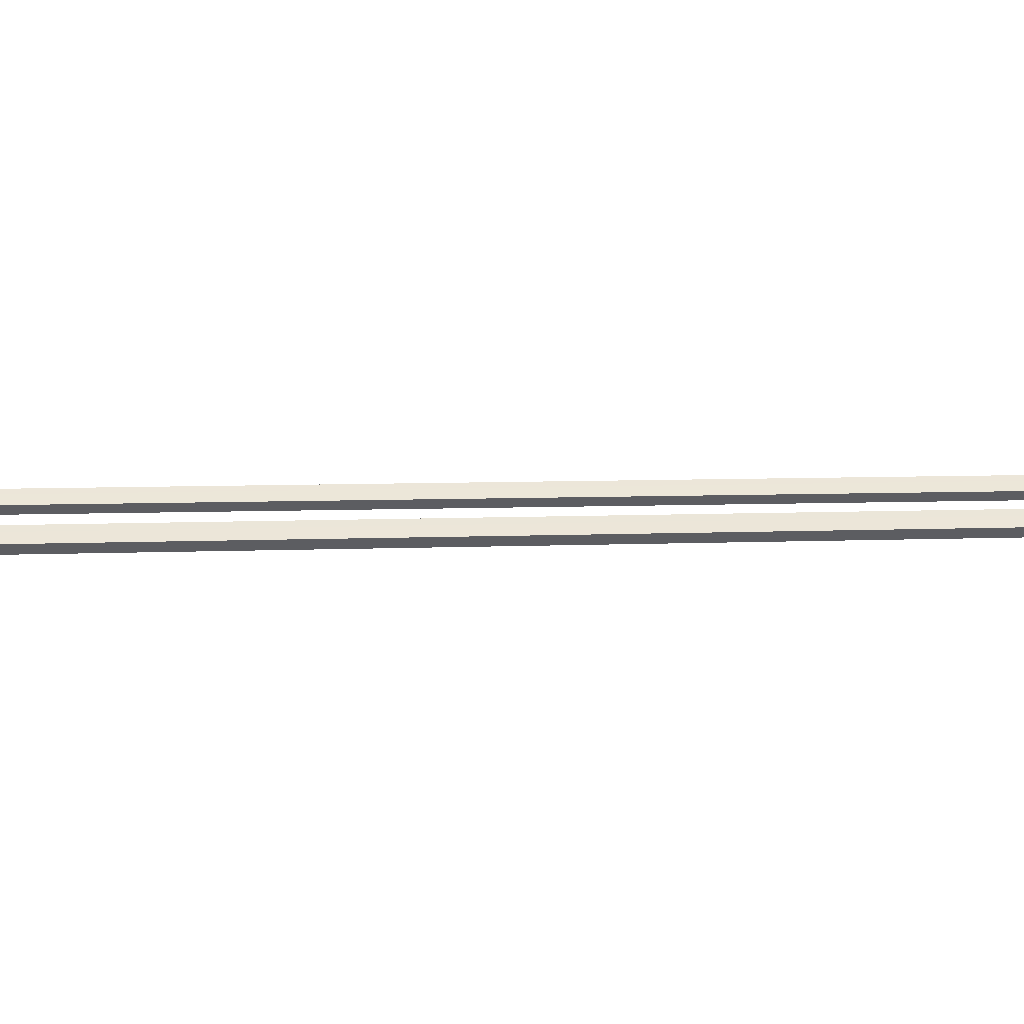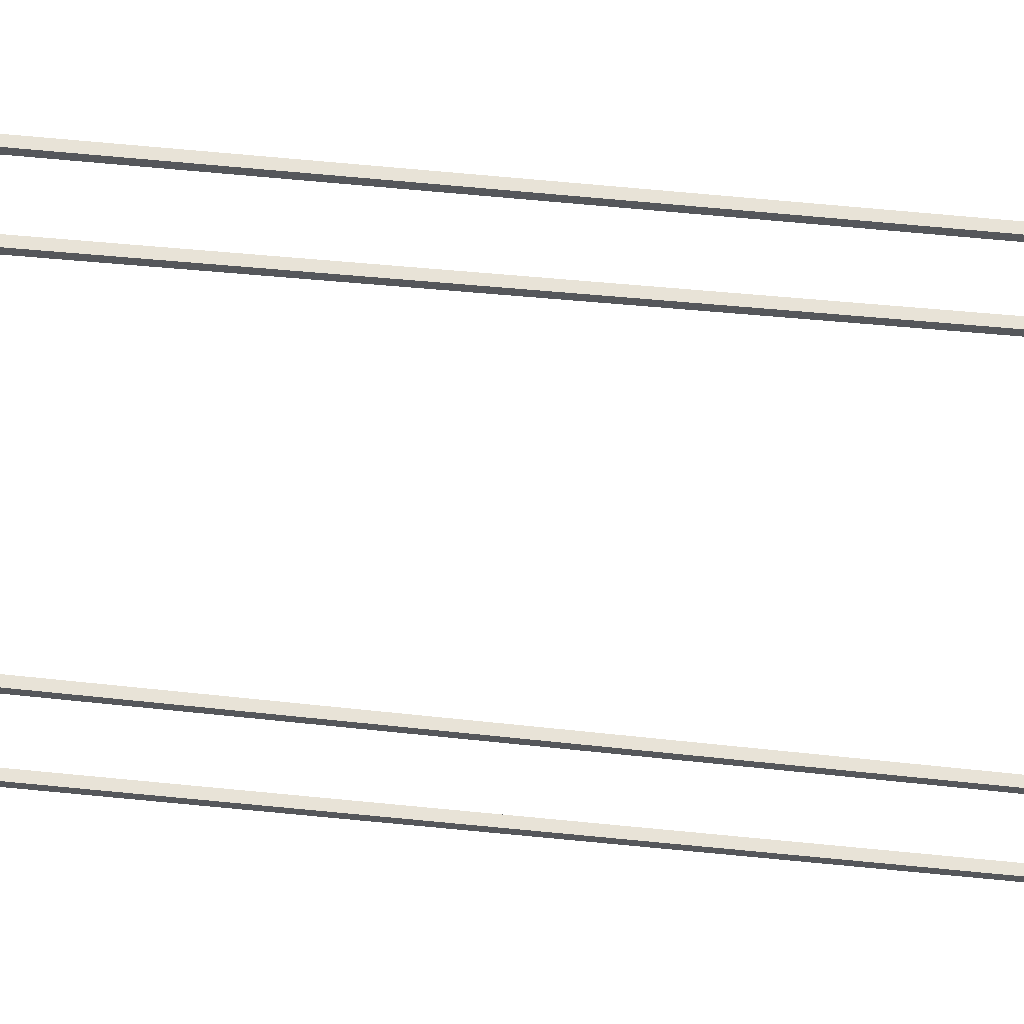
<metadata>
{"format":"obj","ext":"obj","renderer":"f3d","projection":"perspective","resolution":1024,"background":"white","views":[{"elev":3.6,"azim":76.5,"up":"+Z"},{"elev":-71.8,"azim":-95.4,"up":"+Z"}]}
</metadata>
<code>
g base_node_24_15
v -26.98 14.44 13.6
v -26.99 14.34 13.5
v -26.98 14.44 13.4
v -26.98 14.54 13.5
v -27.94 14.49 13.6
v -27.95 14.39 13.5
v -27.94 14.49 13.4
v -27.94 14.59 13.5
f 1 2 3 4
f 6 2 1 5
f 5 1 4 8
f 6 5 8 7
f 8 4 3 7
f 7 3 2 6
g base_node_24_15
v -23.13 14.45 13.6
v -23.13 14.35 13.5
v -23.13 14.45 13.4
v -23.14 14.55 13.5
v -26.98 14.44 13.6
v -26.98 14.34 13.5
v -26.98 14.44 13.4
v -26.98 14.54 13.5
f 9 10 11 12
f 14 10 9 13
f 13 9 12 16
f 14 13 16 15
f 16 12 11 15
f 15 11 10 14
g base_node_24_15
v -22.69 14.77 13.6
v -22.63 14.69 13.5
v -22.69 14.77 13.4
v -22.75 14.85 13.5
v -23.13 14.45 13.6
v -23.08 14.37 13.5
v -23.13 14.45 13.4
v -23.19 14.53 13.5
f 17 18 19 20
f 22 18 17 21
f 21 17 20 24
f 22 21 24 23
f 24 20 19 23
f 23 19 18 22
g base_node_24_15
v -22.36 15.73 13.6
v -22.27 15.7 13.5
v -22.36 15.73 13.4
v -22.46 15.77 13.5
v -22.69 14.77 13.6
v -22.6 14.74 13.5
v -22.69 14.77 13.4
v -22.79 14.8 13.5
f 25 26 27 28
f 30 26 25 29
f 29 25 28 32
f 30 29 32 31
f 32 28 27 31
f 31 27 26 30
g base_node_24_15
v -22.29 16.69 13.6
v -22.19 16.69 13.5
v -22.29 16.69 13.4
v -22.39 16.7 13.5
v -22.36 15.73 13.6
v -22.26 15.72 13.5
v -22.36 15.73 13.4
v -22.46 15.74 13.5
f 33 34 35 36
f 38 34 33 37
f 37 33 36 40
f 38 37 40 39
f 40 36 35 39
f 39 35 34 38
g base_node_24_15
v -22.25 17.57 13.6
v -22.15 17.57 13.5
v -22.25 17.57 13.4
v -22.35 17.58 13.5
v -22.29 16.69 13.6
v -22.19 16.69 13.5
v -22.29 16.69 13.4
v -22.39 16.7 13.5
f 41 42 43 44
f 46 42 41 45
f 45 41 44 48
f 46 45 48 47
f 48 44 43 47
f 47 43 42 46
g base_node_24_15
v -22.35 35.85 13.6
v -22.25 35.85 13.5
v -22.35 35.85 13.4
v -22.45 35.85 13.5
v -22.25 17.57 13.6
v -22.15 17.57 13.5
v -22.25 17.57 13.4
v -22.35 17.57 13.5
f 49 50 51 52
f 54 50 49 53
f 53 49 52 56
f 54 53 56 55
f 56 52 51 55
f 55 51 50 54
g base_node_24_15
v -22.4 36.81 13.6
v -22.3 36.81 13.5
v -22.4 36.81 13.4
v -22.5 36.8 13.5
v -22.35 35.85 13.6
v -22.25 35.85 13.5
v -22.35 35.85 13.4
v -22.45 35.84 13.5
f 57 58 59 60
f 62 58 57 61
f 61 57 60 64
f 62 61 64 63
f 64 60 59 63
f 63 59 58 62
g base_node_24_15
v -22.41 36.89 13.6
v -22.31 36.9 13.5
v -22.41 36.89 13.4
v -22.51 36.88 13.5
v -22.4 36.81 13.6
v -22.3 36.82 13.5
v -22.4 36.81 13.4
v -22.5 36.8 13.5
f 65 66 67 68
f 70 66 65 69
f 69 65 68 72
f 70 69 72 71
f 72 68 67 71
f 71 67 66 70
g base_node_24_15
v -22.52 37.77 13.6
v -22.42 37.78 13.5
v -22.52 37.77 13.4
v -22.62 37.76 13.5
v -22.41 36.89 13.6
v -22.31 36.9 13.5
v -22.41 36.89 13.4
v -22.5 36.88 13.5
f 73 74 75 76
f 78 74 73 77
f 77 73 76 80
f 78 77 80 79
f 80 76 75 79
f 79 75 74 78
g base_node_24_15
v -22.53 37.85 13.6
v -22.43 37.87 13.5
v -22.53 37.85 13.4
v -22.63 37.84 13.5
v -22.52 37.77 13.6
v -22.42 37.79 13.5
v -22.52 37.77 13.4
v -22.62 37.75 13.5
f 81 82 83 84
f 86 82 81 85
f 85 81 84 88
f 86 85 88 87
f 88 84 83 87
f 87 83 82 86
g base_node_24_15
v -22.57 37.91 13.6
v -22.49 37.97 13.5
v -22.57 37.91 13.4
v -22.65 37.85 13.5
v -22.53 37.85 13.6
v -22.45 37.91 13.5
v -22.53 37.85 13.4
v -22.61 37.79 13.5
f 89 90 91 92
f 94 90 89 93
f 93 89 92 96
f 94 93 96 95
f 96 92 91 95
f 95 91 90 94
g base_node_24_15
v -23.12 38.59 13.6
v -23.04 38.65 13.5
v -23.12 38.59 13.4
v -23.2 38.53 13.5
v -22.57 37.91 13.6
v -22.49 37.97 13.5
v -22.57 37.91 13.4
v -22.65 37.85 13.5
f 97 98 99 100
f 102 98 97 101
f 101 97 100 104
f 102 101 104 103
f 104 100 99 103
f 103 99 98 102
g base_node_24_15
v -23.12 38.59 13.6
v -23.05 38.66 13.5
v -23.12 38.59 13.4
v -23.2 38.53 13.5
v -23.12 38.59 13.6
v -23.05 38.66 13.5
v -23.12 38.59 13.4
v -23.2 38.53 13.5
f 105 106 107 108
f 110 106 105 109
f 109 105 108 112
f 110 109 112 111
f 112 108 107 111
f 111 107 106 110
g base_node_24_15
v -23.13 38.61 13.6
v -23.06 38.67 13.5
v -23.13 38.61 13.4
v -23.21 38.54 13.5
v -23.12 38.59 13.6
v -23.05 38.66 13.5
v -23.12 38.59 13.4
v -23.2 38.53 13.5
f 113 114 115 116
f 118 114 113 117
f 117 113 116 120
f 118 117 120 119
f 120 116 115 119
f 119 115 114 118
g base_node_24_15
v -23.29 38.79 13.6
v -23.21 38.85 13.5
v -23.29 38.79 13.4
v -23.37 38.72 13.5
v -23.13 38.61 13.6
v -23.06 38.67 13.5
v -23.13 38.61 13.4
v -23.21 38.54 13.5
f 121 122 123 124
f 126 122 121 125
f 125 121 124 128
f 126 125 128 127
f 128 124 123 127
f 127 123 122 126
g base_node_24_15
v -23.31 38.82 13.6
v -23.24 38.88 13.5
v -23.31 38.82 13.4
v -23.39 38.75 13.5
v -23.29 38.79 13.6
v -23.21 38.85 13.5
v -23.29 38.79 13.4
v -23.37 38.72 13.5
f 129 130 131 132
f 134 130 129 133
f 133 129 132 136
f 134 133 136 135
f 136 132 131 135
f 135 131 130 134
g base_node_24_15
v -23.47 39.69 13.6
v -23.37 39.71 13.5
v -23.47 39.69 13.4
v -23.56 39.68 13.5
v -23.31 38.82 13.6
v -23.21 38.83 13.5
v -23.31 38.82 13.4
v -23.41 38.8 13.5
f 137 138 139 140
f 142 138 137 141
f 141 137 140 144
f 142 141 144 143
f 144 140 139 143
f 143 139 138 142
g base_node_24_15
v -23.46 39.78 13.6
v -23.36 39.77 13.5
v -23.46 39.78 13.4
v -23.56 39.79 13.5
v -23.47 39.69 13.6
v -23.37 39.68 13.5
v -23.47 39.69 13.4
v -23.57 39.71 13.5
f 145 146 147 148
f 150 146 145 149
f 149 145 148 152
f 150 149 152 151
f 152 148 147 151
f 151 147 146 150
g base_node_24_15
v -23.52 40.66 13.6
v -23.42 40.66 13.5
v -23.52 40.66 13.4
v -23.62 40.65 13.5
v -23.46 39.78 13.6
v -23.36 39.78 13.5
v -23.46 39.78 13.4
v -23.56 39.77 13.5
f 153 154 155 156
f 158 154 153 157
f 157 153 156 160
f 158 157 160 159
f 160 156 155 159
f 159 155 154 158
g base_node_24_15
v -23.56 40.97 13.6
v -23.46 40.98 13.5
v -23.56 40.97 13.4
v -23.66 40.95 13.5
v -23.52 40.66 13.6
v -23.42 40.67 13.5
v -23.52 40.66 13.4
v -23.62 40.64 13.5
f 161 162 163 164
f 166 162 161 165
f 165 161 164 168
f 166 165 168 167
f 168 164 163 167
f 167 163 162 166
g base_node_24_15
v -23.61 40.5 13.6
v -23.71 40.51 13.5
v -23.61 40.5 13.4
v -23.51 40.49 13.5
v -23.56 40.97 13.6
v -23.66 40.98 13.5
v -23.56 40.97 13.4
v -23.46 40.96 13.5
f 169 170 171 172
f 174 170 169 173
f 173 169 172 176
f 174 173 176 175
f 176 172 171 175
f 175 171 170 174
g base_node_24_15
v -23.53 40 13.6
v -23.63 39.99 13.5
v -23.53 40 13.4
v -23.43 40.01 13.5
v -23.61 40.5 13.6
v -23.7 40.49 13.5
v -23.61 40.5 13.4
v -23.51 40.51 13.5
f 177 178 179 180
f 182 178 177 181
f 181 177 180 184
f 182 181 184 183
f 184 180 179 183
f 183 179 178 182
g base_node_24_15
v -23.43 39 13.6
v -23.53 38.99 13.5
v -23.43 39 13.4
v -23.33 39.01 13.5
v -23.53 40 13.6
v -23.63 39.99 13.5
v -23.53 40 13.4
v -23.43 40.01 13.5
f 185 186 187 188
f 190 186 185 189
f 189 185 188 192
f 190 189 192 191
f 192 188 187 191
f 191 187 186 190
g base_node_24_15
v -23.39 38.5 13.6
v -23.49 38.49 13.5
v -23.39 38.5 13.4
v -23.29 38.51 13.5
v -23.43 39 13.6
v -23.53 38.99 13.5
v -23.43 39 13.4
v -23.33 39.01 13.5
f 193 194 195 196
f 198 194 193 197
f 197 193 196 200
f 198 197 200 199
f 200 196 195 199
f 199 195 194 198
g base_node_24_15
v -23.35 38.03 13.6
v -23.45 38.02 13.5
v -23.35 38.03 13.4
v -23.25 38.03 13.5
v -23.39 38.5 13.6
v -23.49 38.49 13.5
v -23.39 38.5 13.4
v -23.29 38.51 13.5
f 201 202 203 204
f 206 202 201 205
f 205 201 204 208
f 206 205 208 207
f 208 204 203 207
f 207 203 202 206
g base_node_24_15
v -23.17 38 13.6
v -23.18 37.9 13.5
v -23.17 38 13.4
v -23.15 38.1 13.5
v -23.35 38.03 13.6
v -23.37 37.93 13.5
v -23.35 38.03 13.4
v -23.34 38.13 13.5
f 209 210 211 212
f 214 210 209 213
f 213 209 212 216
f 214 213 216 215
f 216 212 211 215
f 215 211 210 214
g base_node_24_15
v -23.35 37.97 13.6
v -23.37 38.07 13.5
v -23.35 37.97 13.4
v -23.34 37.87 13.5
v -23.17 38 13.6
v -23.18 38.1 13.5
v -23.17 38 13.4
v -23.15 37.9 13.5
f 217 218 219 220
f 222 218 217 221
f 221 217 220 224
f 222 221 224 223
f 224 220 219 223
f 223 219 218 222
g base_node_24_15
v -23.18 21 13.6
v -23.28 21 13.5
v -23.18 21 13.4
v -23.08 21 13.5
v -23.35 37.97 13.6
v -23.45 37.97 13.5
v -23.35 37.97 13.4
v -23.25 37.97 13.5
f 225 226 227 228
f 230 226 225 229
f 229 225 228 232
f 230 229 232 231
f 232 228 227 231
f 231 227 226 230
g base_node_24_15
v -24 20.18 13.6
v -24.07 20.25 13.5
v -24 20.18 13.4
v -23.93 20.11 13.5
v -23.18 21 13.6
v -23.25 21.07 13.5
v -23.18 21 13.4
v -23.11 20.93 13.5
f 233 234 235 236
f 238 234 233 237
f 237 233 236 240
f 238 237 240 239
f 240 236 235 239
f 239 235 234 238
g base_node_24_15
v -25 20.16 13.6
v -25 20.26 13.5
v -25 20.16 13.4
v -25 20.06 13.5
v -24 20.18 13.6
v -24 20.28 13.5
v -24 20.18 13.4
v -24 20.08 13.5
f 241 242 243 244
f 246 242 241 245
f 245 241 244 248
f 246 245 248 247
f 248 244 243 247
f 247 243 242 246
g base_node_24_15
v -27 20.18 13.6
v -27 20.28 13.5
v -27 20.18 13.4
v -27 20.08 13.5
v -25 20.16 13.6
v -25 20.26 13.5
v -25 20.16 13.4
v -25 20.06 13.5
f 249 250 251 252
f 254 250 249 253
f 253 249 252 256
f 254 253 256 255
f 256 252 251 255
f 255 251 250 254
g base_node_24_15
v -27.82 21 13.6
v -27.75 21.07 13.5
v -27.82 21 13.4
v -27.89 20.93 13.5
v -27 20.18 13.6
v -26.93 20.25 13.5
v -27 20.18 13.4
v -27.07 20.11 13.5
f 257 258 259 260
f 262 258 257 261
f 261 257 260 264
f 262 261 264 263
f 264 260 259 263
f 263 259 258 262
g base_node_24_15
v -27.63 38 13.6
v -27.53 37.99 13.5
v -27.63 38 13.4
v -27.73 38 13.5
v -27.82 21 13.6
v -27.72 21 13.5
v -27.82 21 13.4
v -27.92 21 13.5
f 265 266 267 268
f 270 266 265 269
f 269 265 268 272
f 270 269 272 271
f 272 268 267 271
f 271 267 266 270
g base_node_24_15
v -27.66 38 13.6
v -27.65 38.1 13.5
v -27.66 38 13.4
v -27.68 37.9 13.5
v -27.63 38 13.6
v -27.62 38.09 13.5
v -27.63 38 13.4
v -27.64 37.9 13.5
f 273 274 275 276
f 278 274 273 277
f 277 273 276 280
f 278 277 280 279
f 280 276 275 279
f 279 275 274 278
g base_node_24_15
v -27.63 38 13.6
v -27.61 37.91 13.5
v -27.63 38 13.4
v -27.64 38.1 13.5
v -27.66 38 13.6
v -27.65 37.9 13.5
v -27.66 38 13.4
v -27.68 38.1 13.5
f 281 282 283 284
f 286 282 281 285
f 285 281 284 288
f 286 285 288 287
f 288 284 283 287
f 287 283 282 286
g base_node_24_15
v -27.59 38.46 13.6
v -27.49 38.45 13.5
v -27.59 38.46 13.4
v -27.69 38.47 13.5
v -27.63 38 13.6
v -27.53 38 13.5
v -27.63 38 13.4
v -27.73 38.01 13.5
f 289 290 291 292
f 294 290 289 293
f 293 289 292 296
f 294 293 296 295
f 296 292 291 295
f 295 291 290 294
g base_node_24_15
v -27.74 37.85 13.6
v -27.83 37.88 13.5
v -27.74 37.85 13.4
v -27.64 37.83 13.5
v -27.59 38.46 13.6
v -27.69 38.48 13.5
v -27.59 38.46 13.4
v -27.49 38.44 13.5
f 297 298 299 300
f 302 298 297 301
f 301 297 300 304
f 302 301 304 303
f 304 300 299 303
f 303 299 298 302
g base_node_24_15
v -27.92 37.64 13.6
v -28 37.71 13.5
v -27.92 37.64 13.4
v -27.84 37.58 13.5
v -27.74 37.85 13.6
v -27.81 37.92 13.5
v -27.74 37.85 13.4
v -27.66 37.79 13.5
f 305 306 307 308
f 310 306 305 309
f 309 305 308 312
f 310 309 312 311
f 312 308 307 311
f 311 307 306 310
g base_node_24_15
v -27.94 37.61 13.6
v -28.02 37.68 13.5
v -27.94 37.61 13.4
v -27.87 37.55 13.5
v -27.92 37.64 13.6
v -28 37.7 13.5
v -27.92 37.64 13.4
v -27.84 37.58 13.5
f 313 314 315 316
f 318 314 313 317
f 317 313 316 320
f 318 317 320 319
f 320 316 315 319
f 319 315 314 318
g base_node_24_15
v -27.98 37.56 13.6
v -28.06 37.62 13.5
v -27.98 37.56 13.4
v -27.91 37.5 13.5
v -27.94 37.61 13.6
v -28.02 37.67 13.5
v -27.94 37.61 13.4
v -27.86 37.55 13.5
f 321 322 323 324
f 326 322 321 325
f 325 321 324 328
f 326 325 328 327
f 328 324 323 327
f 327 323 322 326
g base_node_24_15
v -28.53 36.89 13.6
v -28.6 36.96 13.5
v -28.53 36.89 13.4
v -28.45 36.83 13.5
v -27.98 37.56 13.6
v -28.06 37.62 13.5
v -27.98 37.56 13.4
v -27.91 37.49 13.5
f 329 330 331 332
f 334 330 329 333
f 333 329 332 336
f 334 333 336 335
f 336 332 331 335
f 335 331 330 334
g base_node_24_15
v -28.54 36.81 13.6
v -28.64 36.82 13.5
v -28.54 36.81 13.4
v -28.44 36.79 13.5
v -28.53 36.89 13.6
v -28.63 36.91 13.5
v -28.53 36.89 13.4
v -28.43 36.88 13.5
f 337 338 339 340
f 342 338 337 341
f 341 337 340 344
f 342 341 344 343
f 344 340 339 343
f 343 339 338 342
g base_node_24_15
v -28.64 35.93 13.6
v -28.73 35.94 13.5
v -28.64 35.93 13.4
v -28.54 35.92 13.5
v -28.54 36.81 13.6
v -28.64 36.82 13.5
v -28.54 36.81 13.4
v -28.44 36.8 13.5
f 345 346 347 348
f 350 346 345 349
f 349 345 348 352
f 350 349 352 351
f 352 348 347 351
f 351 347 346 350
g base_node_24_15
v -28.64 35.85 13.6
v -28.74 35.85 13.5
v -28.64 35.85 13.4
v -28.54 35.84 13.5
v -28.64 35.93 13.6
v -28.73 35.94 13.5
v -28.64 35.93 13.4
v -28.54 35.92 13.5
f 353 354 355 356
f 358 354 353 357
f 357 353 356 360
f 358 357 360 359
f 360 356 355 359
f 359 355 354 358
g base_node_24_15
v -28.75 17.57 13.6
v -28.85 17.57 13.5
v -28.75 17.57 13.4
v -28.65 17.57 13.5
v -28.64 35.85 13.6
v -28.74 35.85 13.5
v -28.64 35.85 13.4
v -28.54 35.85 13.5
f 361 362 363 364
f 366 362 361 365
f 365 361 364 368
f 366 365 368 367
f 368 364 363 367
f 367 363 362 366
g base_node_24_15
v -28.71 16.69 13.6
v -28.81 16.69 13.5
v -28.71 16.69 13.4
v -28.61 16.7 13.5
v -28.75 17.57 13.6
v -28.85 17.57 13.5
v -28.75 17.57 13.4
v -28.65 17.58 13.5
f 369 370 371 372
f 374 370 369 373
f 373 369 372 376
f 374 373 376 375
f 376 372 371 375
f 375 371 370 374
g base_node_24_15
v -28.64 15.73 13.6
v -28.74 15.72 13.5
v -28.64 15.73 13.4
v -28.54 15.74 13.5
v -28.71 16.69 13.6
v -28.81 16.69 13.5
v -28.71 16.69 13.4
v -28.61 16.7 13.5
f 377 378 379 380
f 382 378 377 381
f 381 377 380 384
f 382 381 384 383
f 384 380 379 383
f 383 379 378 382
g base_node_24_15
v -28.31 14.77 13.6
v -28.4 14.74 13.5
v -28.31 14.77 13.4
v -28.21 14.8 13.5
v -28.64 15.73 13.6
v -28.73 15.7 13.5
v -28.64 15.73 13.4
v -28.54 15.77 13.5
f 385 386 387 388
f 390 386 385 389
f 389 385 388 392
f 390 389 392 391
f 392 388 387 391
f 391 387 386 390
g base_node_24_15
v -27.94 14.49 13.6
v -28 14.41 13.5
v -27.94 14.49 13.4
v -27.88 14.57 13.5
v -28.31 14.77 13.6
v -28.37 14.69 13.5
v -28.31 14.77 13.4
v -28.24 14.85 13.5
f 393 394 395 396
f 398 394 393 397
f 397 393 396 400
f 398 397 400 399
f 400 396 395 399
f 399 395 394 398

</code>
